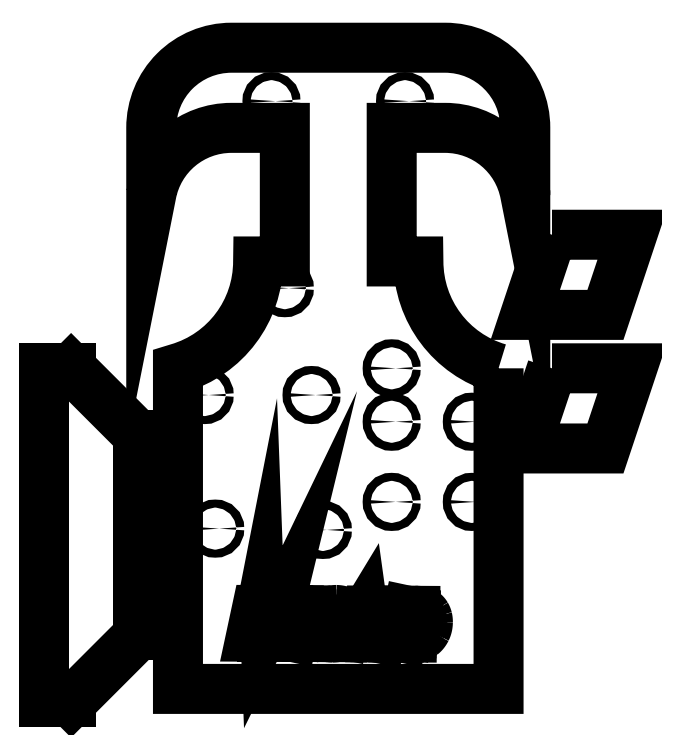
<metadata>
{"format":"dxf","ext":"dxf","renderer":"ezdxf+matplotlib","layout":"modelspace","background":"white","min_lineweight":24,"dpi":150}
</metadata>
<code>
0
SECTION
2
ENTITIES
0
LWPOLYLINE
8
0
90
18
70
1
43
0
10
60
20
0
10
60
20
-120
10
-60
20
-120
10
-60
20
0
42
0.3333
10
-30
20
40
10
-20
20
40
10
-20
20
90
10
-40
20
90
42
0.362
10
-70
20
65
10
-70
20
90
42
-0.4142
10
-40
20
120
10
40
20
120
42
-0.4142
10
70
20
90
10
70
20
65
42
0.362
10
40
20
90
10
20
20
90
10
20
20
40
10
30
20
40
42
0.3333
0
ARC
8
0
10
45.19
20
65.73
30
0
40
24.82
210
0
220
0
230
1
50
-1.69
51
1.69
0
LINE
8
0
10
-75
20
-100
30
0
11
-75
21
-25
31
0
0
LINE
8
0
10
-100
20
0
30
0
11
-75
21
-25
31
0
0
LINE
8
0
10
-75
20
-100
30
0
11
-100
21
-125
31
0
0
LWPOLYLINE
8
0
90
4
70
1
43
0
10
80
20
50
10
110
20
50
10
100
20
20
10
70
20
20
0
LWPOLYLINE
8
0
90
4
70
1
43
0
10
80
20
0
10
110
20
0
10
100
20
-30
10
70
20
-30
0
LINE
8
0
10
-110
20
0
30
0
11
-100
21
0
31
0
0
LINE
8
0
10
-100
20
-125
30
0
11
-110
21
-125
31
0
0
LINE
8
0
10
-110
20
-125
30
0
11
-110
21
0
31
0
0
LWPOLYLINE
8
0
90
13
70
1
43
0
10
-26.93
20
-100.5
10
-28.89
20
-100.5
10
-29.2
20
-92.12
10
-30.84
20
-100.5
10
-32.69
20
-100.5
10
-30.55
20
-90.47
10
-27.62
20
-90.48
10
-27.35
20
-97.49
10
-23.9
20
-90.5
10
-20.94
20
-90.52
10
-23.08
20
-100.5
10
-24.96
20
-100.5
10
-22.94
20
-92.21
0
LWPOLYLINE
8
0
90
4
70
1
43
0
10
-21.14
20
-100.5
10
-18.99
20
-90.53
10
-16.94
20
-90.54
10
-19.08
20
-100.5
0
LINE
8
0
10
-17.13
20
-100.5
30
0
11
-14.99
21
-90.55
31
0
0
LINE
8
0
10
-14.99
20
-90.55
30
0
11
-12.29
21
-90.56
31
0
0
SPLINE
8
0
70
0
71
2
72
6
73
3
74
0
42
1e-09
43
1e-10
44
1e-10
40
0
40
0
40
0
40
1
40
1
40
1
10
-12.29
20
-90.56
30
0
10
-11.17
20
-90.57
30
0
10
-10.85
20
-90.6
30
0
0
SPLINE
8
0
70
0
71
2
72
6
73
3
74
0
42
1e-09
43
1e-10
44
1e-10
40
0
40
0
40
0
40
1
40
1
40
1
10
-10.85
20
-90.6
30
0
10
-10.23
20
-90.67
30
0
10
-9.746
20
-90.86
30
0
0
SPLINE
8
0
70
0
71
2
72
6
73
3
74
0
42
1e-09
43
1e-10
44
1e-10
40
0
40
0
40
0
40
1
40
1
40
1
10
-9.746
20
-90.86
30
0
10
-9.26
20
-91.05
30
0
10
-8.862
20
-91.4
30
0
0
SPLINE
8
0
70
0
71
2
72
6
73
3
74
0
42
1e-09
43
1e-10
44
1e-10
40
0
40
0
40
0
40
1
40
1
40
1
10
-8.862
20
-91.4
30
0
10
-8.465
20
-91.75
30
0
10
-8.178
20
-92.23
30
0
0
SPLINE
8
0
70
0
71
2
72
6
73
3
74
0
42
1e-09
43
1e-10
44
1e-10
40
0
40
0
40
0
40
1
40
1
40
1
10
-8.178
20
-92.23
30
0
10
-7.89
20
-92.72
30
0
10
-7.737
20
-93.35
30
0
0
SPLINE
8
0
70
0
71
2
72
6
73
3
74
0
42
1e-09
43
1e-10
44
1e-10
40
0
40
0
40
0
40
1
40
1
40
1
10
-7.737
20
-93.35
30
0
10
-7.583
20
-93.98
30
0
10
-7.587
20
-94.73
30
0
0
SPLINE
8
0
70
0
71
2
72
6
73
3
74
0
42
1e-09
43
1e-10
44
1e-10
40
0
40
0
40
0
40
1
40
1
40
1
10
-7.587
20
-94.73
30
0
10
-7.595
20
-96.35
30
0
10
-8.219
20
-97.6
30
0
0
SPLINE
8
0
70
0
71
2
72
6
73
3
74
0
42
1e-09
43
1e-10
44
1e-10
40
0
40
0
40
0
40
1
40
1
40
1
10
-8.219
20
-97.6
30
0
10
-8.843
20
-98.85
30
0
10
-9.781
20
-99.58
30
0
0
SPLINE
8
0
70
0
71
2
72
6
73
3
74
0
42
1e-09
43
1e-10
44
1e-10
40
0
40
0
40
0
40
1
40
1
40
1
10
-9.781
20
-99.58
30
0
10
-10.5
20
-100.1
30
0
10
-11.63
20
-100.4
30
0
0
SPLINE
8
0
70
0
71
2
72
6
73
3
74
0
42
1e-09
43
1e-10
44
1e-10
40
0
40
0
40
0
40
1
40
1
40
1
10
-11.63
20
-100.4
30
0
10
-12.28
20
-100.6
30
0
10
-13.61
20
-100.6
30
0
0
LINE
8
0
10
-13.61
20
-100.6
30
0
11
-17.13
21
-100.5
31
0
0
LINE
8
0
10
-14.73
20
-98.94
30
0
11
-13.69
21
-98.94
31
0
0
SPLINE
8
0
70
0
71
2
72
6
73
3
74
0
42
1e-09
43
1e-10
44
1e-10
40
0
40
0
40
0
40
1
40
1
40
1
10
-13.69
20
-98.94
30
0
10
-12.55
20
-98.95
30
0
10
-12.05
20
-98.81
30
0
0
SPLINE
8
0
70
0
71
2
72
6
73
3
74
0
42
1e-09
43
1e-10
44
1e-10
40
0
40
0
40
0
40
1
40
1
40
1
10
-12.05
20
-98.81
30
0
10
-11.54
20
-98.68
30
0
10
-11.11
20
-98.3
30
0
0
SPLINE
8
0
70
0
71
2
72
6
73
3
74
0
42
1e-09
43
1e-10
44
1e-10
40
0
40
0
40
0
40
1
40
1
40
1
10
-11.11
20
-98.3
30
0
10
-10.5
20
-97.75
30
0
10
-10.08
20
-96.83
30
0
0
SPLINE
8
0
70
0
71
2
72
6
73
3
74
0
42
1e-09
43
1e-10
44
1e-10
40
0
40
0
40
0
40
1
40
1
40
1
10
-10.08
20
-96.83
30
0
10
-9.66
20
-95.91
30
0
10
-9.654
20
-94.66
30
0
0
SPLINE
8
0
70
0
71
2
72
6
73
3
74
0
42
1e-09
43
1e-10
44
1e-10
40
0
40
0
40
0
40
1
40
1
40
1
10
-9.654
20
-94.66
30
0
10
-9.648
20
-93.6
30
0
10
-9.99
20
-93.06
30
0
0
SPLINE
8
0
70
0
71
2
72
6
73
3
74
0
42
1e-09
43
1e-10
44
1e-10
40
0
40
0
40
0
40
1
40
1
40
1
10
-9.99
20
-93.06
30
0
10
-10.33
20
-92.52
30
0
10
-10.84
20
-92.34
30
0
0
SPLINE
8
0
70
0
71
2
72
6
73
3
74
0
42
1e-09
43
1e-10
44
1e-10
40
0
40
0
40
0
40
1
40
1
40
1
10
-10.84
20
-92.34
30
0
10
-11.19
20
-92.22
30
0
10
-12.1
20
-92.21
30
0
0
LINE
8
0
10
-12.1
20
-92.21
30
0
11
-13.29
21
-92.21
31
0
0
LINE
8
0
10
-13.29
20
-92.21
30
0
11
-14.73
21
-98.94
31
0
0
LINE
8
0
10
-1.485
20
-95.28
30
0
11
2.99
21
-95.3
31
0
0
LINE
8
0
10
2.99
20
-95.3
30
0
11
2.068
21
-99.58
31
0
0
SPLINE
8
0
70
0
71
2
72
6
73
3
74
0
42
1e-09
43
1e-10
44
1e-10
40
0
40
0
40
0
40
1
40
1
40
1
10
2.068
20
-99.58
30
0
10
1.274
20
-100.1
30
0
10
0.1225
20
-100.4
30
0
0
SPLINE
8
0
70
0
71
2
72
6
73
3
74
0
42
1e-09
43
1e-10
44
1e-10
40
0
40
0
40
0
40
1
40
1
40
1
10
0.1225
20
-100.4
30
0
10
-1.029
20
-100.8
30
0
10
-2.222
20
-100.8
30
0
0
SPLINE
8
0
70
0
71
2
72
6
73
3
74
0
42
1e-09
43
1e-10
44
1e-10
40
0
40
0
40
0
40
1
40
1
40
1
10
-2.222
20
-100.8
30
0
10
-4.078
20
-100.8
30
0
10
-5.063
20
-99.93
30
0
0
SPLINE
8
0
70
0
71
2
72
6
73
3
74
0
42
1e-09
43
1e-10
44
1e-10
40
0
40
0
40
0
40
1
40
1
40
1
10
-5.063
20
-99.93
30
0
10
-6.407
20
-98.78
30
0
10
-6.396
20
-96.6
30
0
0
SPLINE
8
0
70
0
71
2
72
6
73
3
74
0
42
1e-09
43
1e-10
44
1e-10
40
0
40
0
40
0
40
1
40
1
40
1
10
-6.396
20
-96.6
30
0
10
-6.389
20
-95.14
30
0
10
-5.802
20
-93.81
30
0
0
SPLINE
8
0
70
0
71
2
72
6
73
3
74
0
42
1e-09
43
1e-10
44
1e-10
40
0
40
0
40
0
40
1
40
1
40
1
10
-5.802
20
-93.81
30
0
10
-5.098
20
-92.2
30
0
10
-3.811
20
-91.32
30
0
0
SPLINE
8
0
70
0
71
2
72
6
73
3
74
0
42
1e-09
43
1e-10
44
1e-10
40
0
40
0
40
0
40
1
40
1
40
1
10
-3.811
20
-91.32
30
0
10
-2.524
20
-90.44
30
0
10
-0.7913
20
-90.45
30
0
0
SPLINE
8
0
70
0
71
2
72
6
73
3
74
0
42
1e-09
43
1e-10
44
1e-10
40
0
40
0
40
0
40
1
40
1
40
1
10
-0.7913
20
-90.45
30
0
10
0.9413
20
-90.46
30
0
10
1.984
20
-91.27
30
0
0
SPLINE
8
0
70
0
71
2
72
6
73
3
74
0
42
1e-09
43
1e-10
44
1e-10
40
0
40
0
40
0
40
1
40
1
40
1
10
1.984
20
-91.27
30
0
10
3.027
20
-92.08
30
0
10
3.36
20
-93.62
30
0
0
LINE
8
0
10
3.36
20
-93.62
30
0
11
1.442
21
-93.83
31
0
0
SPLINE
8
0
70
0
71
2
72
6
73
3
74
0
42
1e-09
43
1e-10
44
1e-10
40
0
40
0
40
0
40
1
40
1
40
1
10
1.442
20
-93.83
30
0
10
1.194
20
-92.98
30
0
10
0.6338
20
-92.55
30
0
0
SPLINE
8
0
70
0
71
2
72
6
73
3
74
0
42
1e-09
43
1e-10
44
1e-10
40
0
40
0
40
0
40
1
40
1
40
1
10
0.6338
20
-92.55
30
0
10
0.07323
20
-92.12
30
0
10
-0.7794
20
-92.11
30
0
0
SPLINE
8
0
70
0
71
2
72
6
73
3
74
0
42
1e-09
43
1e-10
44
1e-10
40
0
40
0
40
0
40
1
40
1
40
1
10
-0.7794
20
-92.11
30
0
10
-1.775
20
-92.11
30
0
10
-2.61
20
-92.62
30
0
0
SPLINE
8
0
70
0
71
2
72
6
73
3
74
0
42
1e-09
43
1e-10
44
1e-10
40
0
40
0
40
0
40
1
40
1
40
1
10
-2.61
20
-92.62
30
0
10
-3.445
20
-93.14
30
0
10
-3.921
20
-94.22
30
0
0
SPLINE
8
0
70
0
71
2
72
6
73
3
74
0
42
1e-09
43
1e-10
44
1e-10
40
0
40
0
40
0
40
1
40
1
40
1
10
-3.921
20
-94.22
30
0
10
-4.398
20
-95.3
30
0
10
-4.404
20
-96.58
30
0
0
SPLINE
8
0
70
0
71
2
72
6
73
3
74
0
42
1e-09
43
1e-10
44
1e-10
40
0
40
0
40
0
40
1
40
1
40
1
10
-4.404
20
-96.58
30
0
10
-4.411
20
-97.85
30
0
10
-3.841
20
-98.45
30
0
0
SPLINE
8
0
70
0
71
2
72
6
73
3
74
0
42
1e-09
43
1e-10
44
1e-10
40
0
40
0
40
0
40
1
40
1
40
1
10
-3.841
20
-98.45
30
0
10
-3.271
20
-99.06
30
0
10
-2.166
20
-99.06
30
0
0
SPLINE
8
0
70
0
71
2
72
6
73
3
74
0
42
1e-09
43
1e-10
44
1e-10
40
0
40
0
40
0
40
1
40
1
40
1
10
-2.166
20
-99.06
30
0
10
-1.504
20
-99.07
30
0
10
-0.8075
20
-98.88
30
0
0
SPLINE
8
0
70
0
71
2
72
6
73
3
74
0
42
1e-09
43
1e-10
44
1e-10
40
0
40
0
40
0
40
1
40
1
40
1
10
-0.8075
20
-98.88
30
0
10
-0.1107
20
-98.7
30
0
10
0.3954
20
-98.44
30
0
0
LINE
8
0
10
0.3954
20
-98.44
30
0
11
0.71
21
-96.96
31
0
0
LINE
8
0
10
0.71
20
-96.96
30
0
11
-1.841
21
-96.95
31
0
0
LINE
8
0
10
-1.841
20
-96.95
30
0
11
-1.485
21
-95.28
31
0
0
LWPOLYLINE
8
0
90
8
70
1
43
0
10
10.35
20
-98.47
10
6.385
20
-98.45
10
5.173
20
-100.7
10
3.058
20
-100.6
10
8.764
20
-90.67
10
11.05
20
-90.68
10
12.62
20
-100.7
10
10.67
20
-100.7
0
LWPOLYLINE
8
0
90
3
70
1
43
0
10
10.1
20
-96.8
10
9.545
20
-92.77
10
7.109
20
-96.79
0
LINE
8
0
10
15.98
20
-100.7
30
0
11
13.92
21
-100.7
31
0
0
LINE
8
0
10
13.92
20
-100.7
30
0
11
16.06
21
-90.71
31
0
0
LINE
8
0
10
16.06
20
-90.71
30
0
11
20.5
21
-90.73
31
0
0
SPLINE
8
0
70
0
71
2
72
6
73
3
74
0
42
1e-09
43
1e-10
44
1e-10
40
0
40
0
40
0
40
1
40
1
40
1
10
20.5
20
-90.73
30
0
10
21.65
20
-90.74
30
0
10
22.29
20
-90.97
30
0
0
SPLINE
8
0
70
0
71
2
72
6
73
3
74
0
42
1e-09
43
1e-10
44
1e-10
40
0
40
0
40
0
40
1
40
1
40
1
10
22.29
20
-90.97
30
0
10
22.92
20
-91.21
30
0
10
23.31
20
-91.84
30
0
0
SPLINE
8
0
70
0
71
2
72
6
73
3
74
0
42
1e-09
43
1e-10
44
1e-10
40
0
40
0
40
0
40
1
40
1
40
1
10
23.31
20
-91.84
30
0
10
23.7
20
-92.47
30
0
10
23.7
20
-93.37
30
0
0
SPLINE
8
0
70
0
71
2
72
6
73
3
74
0
42
1e-09
43
1e-10
44
1e-10
40
0
40
0
40
0
40
1
40
1
40
1
10
23.7
20
-93.37
30
0
10
23.69
20
-94.64
30
0
10
22.92
20
-95.47
30
0
0
SPLINE
8
0
70
0
71
2
72
6
73
3
74
0
42
1e-09
43
1e-10
44
1e-10
40
0
40
0
40
0
40
1
40
1
40
1
10
22.92
20
-95.47
30
0
10
22.15
20
-96.29
30
0
10
20.6
20
-96.48
30
0
0
SPLINE
8
0
70
0
71
2
72
6
73
3
74
0
42
1e-09
43
1e-10
44
1e-10
40
0
40
0
40
0
40
1
40
1
40
1
10
20.6
20
-96.48
30
0
10
21
20
-96.84
30
0
10
21.34
20
-97.42
30
0
0
SPLINE
8
0
70
0
71
2
72
6
73
3
74
0
42
1e-09
43
1e-10
44
1e-10
40
0
40
0
40
0
40
1
40
1
40
1
10
21.34
20
-97.42
30
0
10
22.03
20
-98.6
30
0
10
22.86
20
-100.7
30
0
0
LINE
8
0
10
22.86
20
-100.7
30
0
11
20.65
21
-100.7
31
0
0
SPLINE
8
0
70
0
71
2
72
6
73
3
74
0
42
1e-09
43
1e-10
44
1e-10
40
0
40
0
40
0
40
1
40
1
40
1
10
20.65
20
-100.7
30
0
10
20.39
20
-99.88
30
0
10
19.62
20
-98.09
30
0
0
SPLINE
8
0
70
0
71
2
72
6
73
3
74
0
42
1e-09
43
1e-10
44
1e-10
40
0
40
0
40
0
40
1
40
1
40
1
10
19.62
20
-98.09
30
0
10
19.2
20
-97.11
30
0
10
18.73
20
-96.78
30
0
0
SPLINE
8
0
70
0
71
2
72
6
73
3
74
0
42
1e-09
43
1e-10
44
1e-10
40
0
40
0
40
0
40
1
40
1
40
1
10
18.73
20
-96.78
30
0
10
18.43
20
-96.58
30
0
10
17.7
20
-96.58
30
0
0
LINE
8
0
10
17.7
20
-96.58
30
0
11
16.86
21
-96.57
31
0
0
LINE
8
0
10
16.86
20
-96.57
30
0
11
15.98
21
-100.7
31
0
0
LINE
8
0
10
17.19
20
-95.07
30
0
11
18.28
21
-95.08
31
0
0
SPLINE
8
0
70
0
71
2
72
6
73
3
74
0
42
1e-09
43
1e-10
44
1e-10
40
0
40
0
40
0
40
1
40
1
40
1
10
18.28
20
-95.08
30
0
10
19.94
20
-95.09
30
0
10
20.48
20
-94.89
30
0
0
SPLINE
8
0
70
0
71
2
72
6
73
3
74
0
42
1e-09
43
1e-10
44
1e-10
40
0
40
0
40
0
40
1
40
1
40
1
10
20.48
20
-94.89
30
0
10
21.02
20
-94.7
30
0
10
21.33
20
-94.27
30
0
0
SPLINE
8
0
70
0
71
2
72
6
73
3
74
0
42
1e-09
43
1e-10
44
1e-10
40
0
40
0
40
0
40
1
40
1
40
1
10
21.33
20
-94.27
30
0
10
21.64
20
-93.85
30
0
10
21.64
20
-93.39
30
0
0
SPLINE
8
0
70
0
71
2
72
6
73
3
74
0
42
1e-09
43
1e-10
44
1e-10
40
0
40
0
40
0
40
1
40
1
40
1
10
21.64
20
-93.39
30
0
10
21.65
20
-92.84
30
0
10
21.2
20
-92.57
30
0
0
SPLINE
8
0
70
0
71
2
72
6
73
3
74
0
42
1e-09
43
1e-10
44
1e-10
40
0
40
0
40
0
40
1
40
1
40
1
10
21.2
20
-92.57
30
0
10
20.93
20
-92.4
30
0
10
20.02
20
-92.4
30
0
0
LINE
8
0
10
20.02
20
-92.4
30
0
11
17.76
21
-92.39
31
0
0
LINE
8
0
10
17.76
20
-92.39
30
0
11
17.19
21
-95.07
31
0
0
LINE
8
0
10
24
20
-100.7
30
0
11
26.14
21
-90.76
31
0
0
LINE
8
0
10
26.14
20
-90.76
30
0
11
28.84
21
-90.77
31
0
0
SPLINE
8
0
70
0
71
2
72
6
73
3
74
0
42
1e-09
43
1e-10
44
1e-10
40
0
40
0
40
0
40
1
40
1
40
1
10
28.84
20
-90.77
30
0
10
29.96
20
-90.78
30
0
10
30.28
20
-90.81
30
0
0
SPLINE
8
0
70
0
71
2
72
6
73
3
74
0
42
1e-09
43
1e-10
44
1e-10
40
0
40
0
40
0
40
1
40
1
40
1
10
30.28
20
-90.81
30
0
10
30.9
20
-90.88
30
0
10
31.39
20
-91.07
30
0
0
SPLINE
8
0
70
0
71
2
72
6
73
3
74
0
42
1e-09
43
1e-10
44
1e-10
40
0
40
0
40
0
40
1
40
1
40
1
10
31.39
20
-91.07
30
0
10
31.87
20
-91.27
30
0
10
32.27
20
-91.61
30
0
0
SPLINE
8
0
70
0
71
2
72
6
73
3
74
0
42
1e-09
43
1e-10
44
1e-10
40
0
40
0
40
0
40
1
40
1
40
1
10
32.27
20
-91.61
30
0
10
32.67
20
-91.96
30
0
10
32.95
20
-92.44
30
0
0
SPLINE
8
0
70
0
71
2
72
6
73
3
74
0
42
1e-09
43
1e-10
44
1e-10
40
0
40
0
40
0
40
1
40
1
40
1
10
32.95
20
-92.44
30
0
10
33.24
20
-92.93
30
0
10
33.4
20
-93.56
30
0
0
SPLINE
8
0
70
0
71
2
72
6
73
3
74
0
42
1e-09
43
1e-10
44
1e-10
40
0
40
0
40
0
40
1
40
1
40
1
10
33.4
20
-93.56
30
0
10
33.55
20
-94.19
30
0
10
33.54
20
-94.94
30
0
0
SPLINE
8
0
70
0
71
2
72
6
73
3
74
0
42
1e-09
43
1e-10
44
1e-10
40
0
40
0
40
0
40
1
40
1
40
1
10
33.54
20
-94.94
30
0
10
33.54
20
-96.56
30
0
10
32.91
20
-97.81
30
0
0
SPLINE
8
0
70
0
71
2
72
6
73
3
74
0
42
1e-09
43
1e-10
44
1e-10
40
0
40
0
40
0
40
1
40
1
40
1
10
32.91
20
-97.81
30
0
10
32.29
20
-99.06
30
0
10
31.35
20
-99.79
30
0
0
SPLINE
8
0
70
0
71
2
72
6
73
3
74
0
42
1e-09
43
1e-10
44
1e-10
40
0
40
0
40
0
40
1
40
1
40
1
10
31.35
20
-99.79
30
0
10
30.63
20
-100.4
30
0
10
29.5
20
-100.6
30
0
0
SPLINE
8
0
70
0
71
2
72
6
73
3
74
0
42
1e-09
43
1e-10
44
1e-10
40
0
40
0
40
0
40
1
40
1
40
1
10
29.5
20
-100.6
30
0
10
28.86
20
-100.8
30
0
10
27.53
20
-100.8
30
0
0
LINE
8
0
10
27.53
20
-100.8
30
0
11
24
21
-100.7
31
0
0
LINE
8
0
10
26.4
20
-99.15
30
0
11
27.45
21
-99.16
31
0
0
SPLINE
8
0
70
0
71
2
72
6
73
3
74
0
42
1e-09
43
1e-10
44
1e-10
40
0
40
0
40
0
40
1
40
1
40
1
10
27.45
20
-99.16
30
0
10
28.58
20
-99.16
30
0
10
29.09
20
-99.02
30
0
0
SPLINE
8
0
70
0
71
2
72
6
73
3
74
0
42
1e-09
43
1e-10
44
1e-10
40
0
40
0
40
0
40
1
40
1
40
1
10
29.09
20
-99.02
30
0
10
29.6
20
-98.89
30
0
10
30.02
20
-98.51
30
0
0
SPLINE
8
0
70
0
71
2
72
6
73
3
74
0
42
1e-09
43
1e-10
44
1e-10
40
0
40
0
40
0
40
1
40
1
40
1
10
30.02
20
-98.51
30
0
10
30.63
20
-97.96
30
0
10
31.05
20
-97.04
30
0
0
SPLINE
8
0
70
0
71
2
72
6
73
3
74
0
42
1e-09
43
1e-10
44
1e-10
40
0
40
0
40
0
40
1
40
1
40
1
10
31.05
20
-97.04
30
0
10
31.47
20
-96.12
30
0
10
31.48
20
-94.87
30
0
0
SPLINE
8
0
70
0
71
2
72
6
73
3
74
0
42
1e-09
43
1e-10
44
1e-10
40
0
40
0
40
0
40
1
40
1
40
1
10
31.48
20
-94.87
30
0
10
31.48
20
-93.81
30
0
10
31.14
20
-93.27
30
0
0
SPLINE
8
0
70
0
71
2
72
6
73
3
74
0
42
1e-09
43
1e-10
44
1e-10
40
0
40
0
40
0
40
1
40
1
40
1
10
31.14
20
-93.27
30
0
10
30.8
20
-92.73
30
0
10
30.3
20
-92.55
30
0
0
SPLINE
8
0
70
0
71
2
72
6
73
3
74
0
42
1e-09
43
1e-10
44
1e-10
40
0
40
0
40
0
40
1
40
1
40
1
10
30.3
20
-92.55
30
0
10
29.94
20
-92.43
30
0
10
29.04
20
-92.42
30
0
0
LINE
8
0
10
29.04
20
-92.42
30
0
11
27.84
21
-92.42
31
0
0
LINE
8
0
10
27.84
20
-92.42
30
0
11
26.4
21
-99.15
31
0
0
CIRCLE
8
0
10
-25
20
100
30
0
40
1.5
210
0
220
0
230
1
0
CIRCLE
8
0
10
25
20
100
30
0
40
1.5
210
0
220
0
230
1
0
CIRCLE
8
0
10
-20
20
30
30
0
40
1.5
210
0
220
0
230
1
0
CIRCLE
8
0
10
20
20
0
30
0
40
1.5
210
0
220
0
230
1
0
CIRCLE
8
0
10
-50
20
-10
30
0
40
1.5
210
0
220
0
230
1
0
CIRCLE
8
0
10
-10
20
-10
30
0
40
1.5
210
0
220
0
230
1
0
CIRCLE
8
0
10
-46.05
20
-60
30
0
40
1.5
210
0
220
0
230
1
0
CIRCLE
8
0
10
-5.756
20
-60.49
30
0
40
1.5
210
0
220
0
230
1
0
CIRCLE
8
0
10
20
20
-20
30
0
40
1.5
210
0
220
0
230
1
0
CIRCLE
8
0
10
50
20
-20
30
0
40
1.5
210
0
220
0
230
1
0
CIRCLE
8
0
10
20
20
-50
30
0
40
1.5
210
0
220
0
230
1
0
CIRCLE
8
0
10
50
20
-50
30
0
40
1.5
210
0
220
0
230
1
0
ENDSEC
0
EOF

</code>
